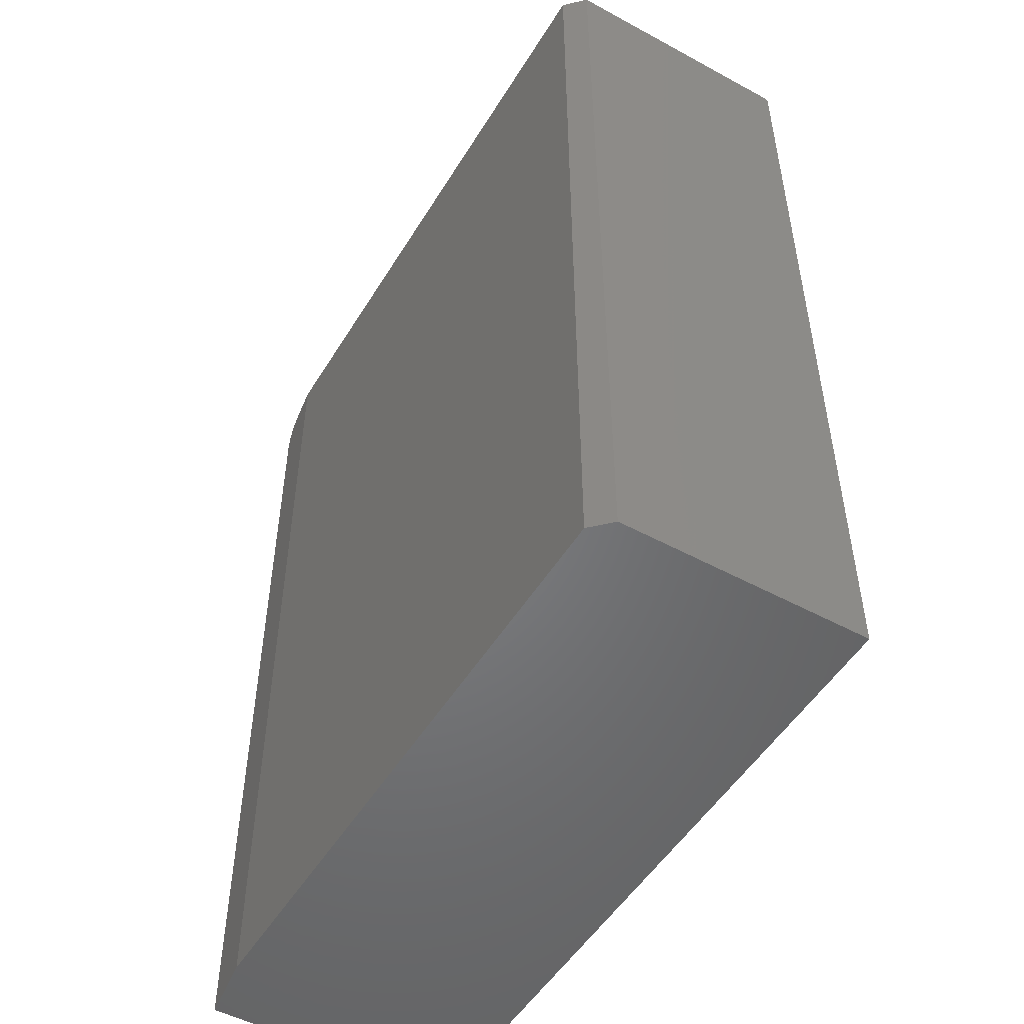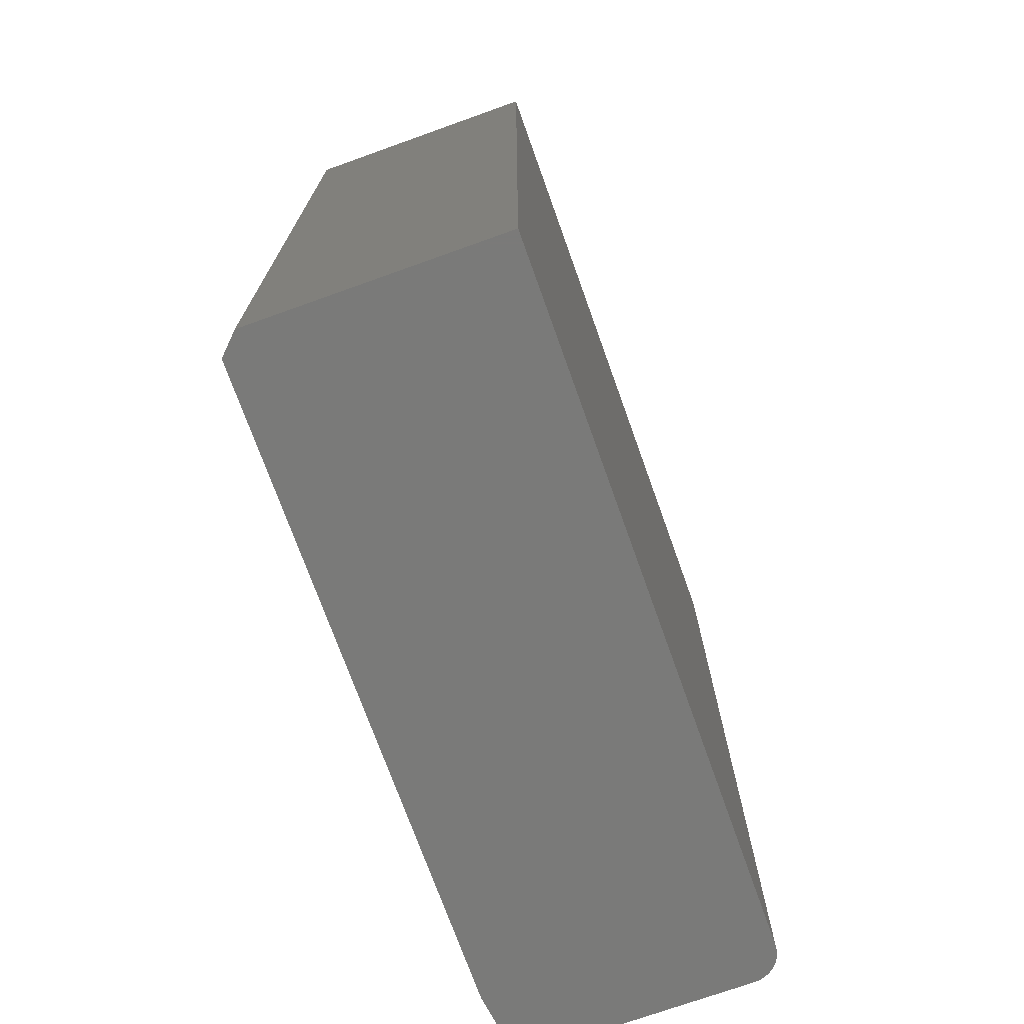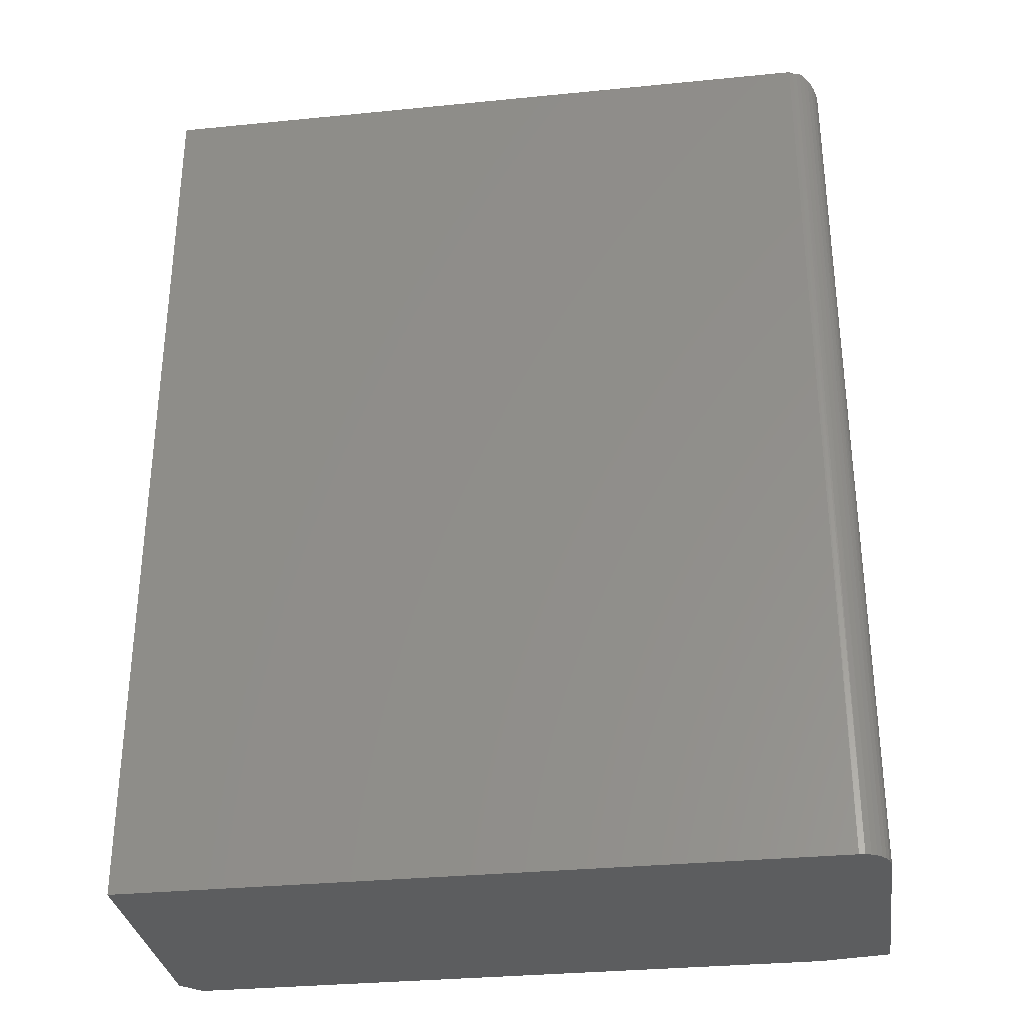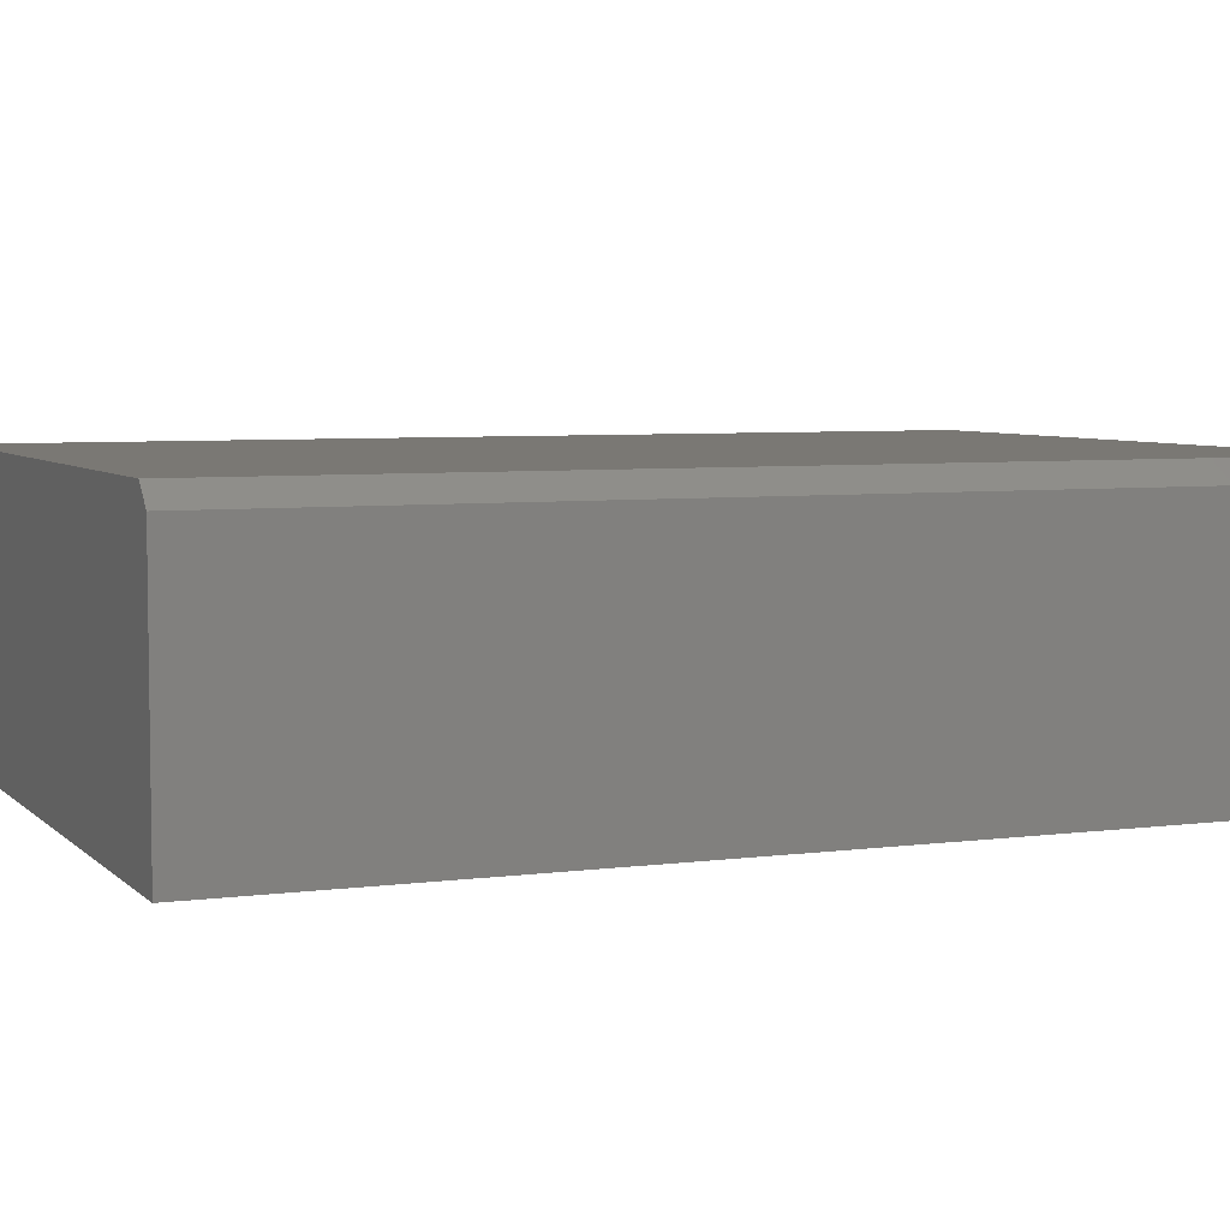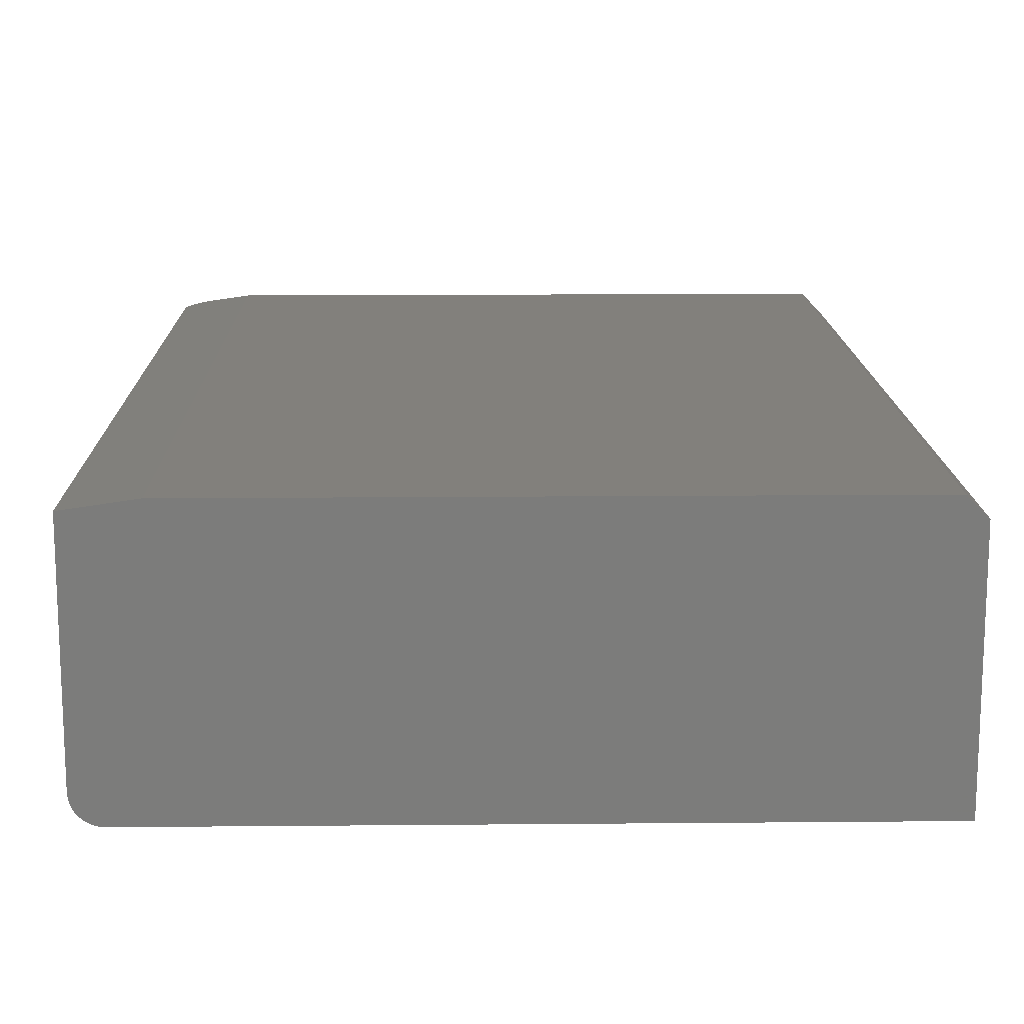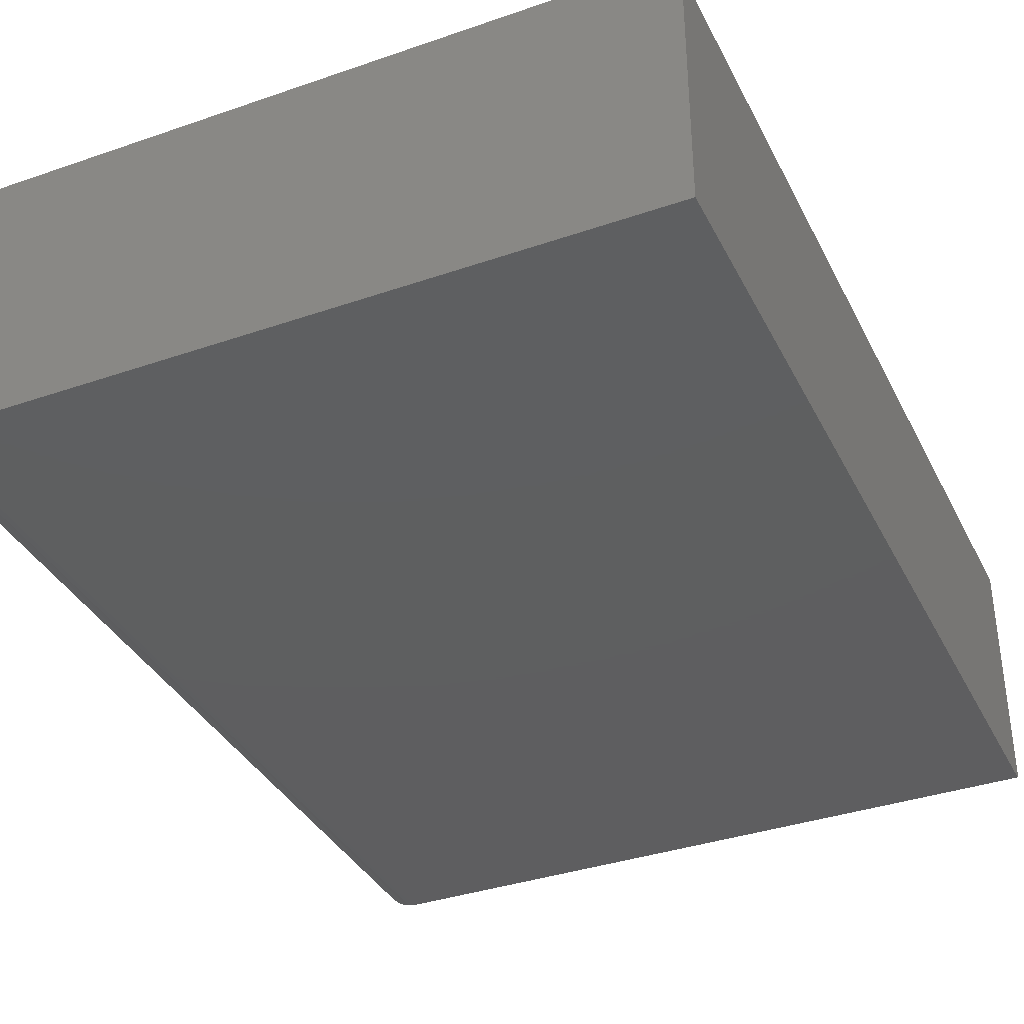
<metadata>
{"format":"stl","ext":"stl","renderer":"f3d","projection":"perspective","resolution":1024,"background":"white","views":[{"elev":-51.1,"azim":59.4,"up":"+Y"},{"elev":-73.1,"azim":109.7,"up":"+Y"},{"elev":-31.7,"azim":-172.0,"up":"+Y"},{"elev":5.5,"azim":67.3,"up":"+Z"},{"elev":14.6,"azim":-1.1,"up":"+Z"},{"elev":-36.5,"azim":24.2,"up":"+Z"}]}
</metadata>
<code>
# stl→obj: 72 verts, 140 faces
v -0.5383 0.7495 0.4198
v -0.5455 0.7478 0.4187
v -0.5312 0.75 0.4208
v -0.4688 0.75 0.4297
v -0.5523 0.745 0.4177
v -0.5586 0.7412 0.4168
v -0.5643 0.7364 0.416
v -0.5691 0.7308 0.4154
v -0.573 0.7245 0.4148
v -0.5758 0.7177 0.4144
v -0.5775 0.7105 0.4141
v -0.5781 0.7031 0.4141
v -0.5781 -0.75 0.4141
v -0.4688 -0.75 0.4297
v -0.5312 0.75 0.007812
v 0.5745 0.75 0.007812
v 0.5433 0.75 0.4297
v 0.5745 0.75 0.3984
v -0.5781 0.7031 0.04688
v -0.5781 -0.75 0.04688
v -0.5746 -0.75 0.02894
v -0.5772 -0.75 0.03773
v 0.5433 -0.75 0.4297
v 0.5745 -0.75 0
v 0.5745 -0.75 0.3984
v -0.5702 -0.75 0.02083
v -0.5644 -0.75 0.01373
v -0.5573 -0.75 0.0079
v -0.5492 -0.75 0.003568
v -0.5404 -0.75 0.0009007
v -0.5312 -0.75 0
v 0.5745 0.7422 0
v -0.5312 0.7422 0
v 0.5745 0.7437 0.0001501
v -0.5312 0.7437 0.0001501
v 0.5745 0.7452 0.0005947
v -0.5312 0.7452 0.0005947
v 0.5745 0.7465 0.001317
v -0.5312 0.7465 0.001317
v 0.5745 0.7477 0.002288
v -0.5312 0.7477 0.002288
v 0.5745 0.7487 0.003472
v -0.5312 0.7487 0.003472
v 0.5745 0.7494 0.004823
v -0.5312 0.7494 0.004823
v 0.5745 0.7498 0.006288
v -0.5312 0.7498 0.006288
v -0.5775 0.7106 0.04064
v -0.5377 0.7496 0.008183
v -0.5764 0.7156 0.03646
v -0.5733 0.7239 0.02958
v -0.5687 0.7314 0.02334
v -0.5627 0.7379 0.01793
v -0.5567 0.7425 0.01409
v -0.55 0.7461 0.01107
v -0.544 0.7482 0.009284
v -0.5377 0.7418 0.000445
v -0.5775 0.7094 0.03939
v -0.544 0.7407 0.001766
v -0.55 0.7389 0.003913
v -0.5567 0.7359 0.007529
v -0.5627 0.7321 0.01214
v -0.5687 0.7267 0.01863
v -0.5733 0.7204 0.02612
v -0.5764 0.7135 0.03438
v -0.5504 0.7402 0.004228
v -0.5504 0.7458 0.009801
v -0.5507 0.7452 0.008569
v -0.5509 0.7445 0.007414
v -0.551 0.7436 0.006372
v -0.5509 0.7426 0.005477
v -0.5507 0.7414 0.004754
f 1 2 3
f 4 3 2
f 4 2 5
f 4 5 6
f 4 6 7
f 4 7 8
f 4 8 9
f 4 9 10
f 4 10 11
f 4 11 12
f 4 12 13
f 4 13 14
f 3 4 15
f 15 4 16
f 16 4 17
f 16 17 18
f 12 19 13
f 13 19 20
f 20 21 13
f 20 22 21
f 23 24 25
f 14 13 21
f 14 21 26
f 14 26 27
f 14 27 28
f 14 28 29
f 14 29 30
f 14 30 31
f 14 31 24
f 14 24 23
f 32 33 34
f 34 33 35
f 34 35 36
f 36 35 37
f 36 37 38
f 38 37 39
f 38 39 40
f 40 39 41
f 40 41 42
f 42 41 43
f 42 43 44
f 44 43 45
f 44 45 46
f 46 45 47
f 46 47 16
f 16 47 15
f 31 33 24
f 24 33 32
f 19 11 48
f 19 12 11
f 3 49 1
f 3 15 49
f 48 11 10
f 10 50 48
f 51 50 10
f 51 10 9
f 51 9 8
f 51 8 52
f 52 8 7
f 52 7 53
f 53 7 6
f 53 6 54
f 54 6 5
f 54 5 55
f 55 5 2
f 55 2 56
f 56 2 1
f 56 1 49
f 31 57 33
f 31 30 57
f 20 58 22
f 20 19 58
f 59 57 30
f 30 29 59
f 59 29 60
f 60 29 28
f 60 28 61
f 62 61 28
f 28 27 62
f 63 62 27
f 27 26 63
f 64 63 26
f 26 21 64
f 65 64 21
f 21 22 65
f 65 22 58
f 48 50 65
f 58 48 65
f 48 58 19
f 50 51 64
f 65 50 64
f 51 52 63
f 64 51 63
f 52 53 62
f 63 52 62
f 62 53 61
f 60 61 66
f 55 56 67
f 54 55 67
f 54 67 68
f 54 68 69
f 54 69 70
f 54 70 71
f 54 71 72
f 54 72 66
f 54 66 61
f 54 61 53
f 59 60 66
f 59 66 72
f 59 72 71
f 59 71 70
f 59 70 69
f 59 69 68
f 59 68 67
f 59 67 56
f 59 56 57
f 49 15 47
f 49 47 45
f 49 45 43
f 49 43 41
f 49 41 39
f 49 39 37
f 49 37 35
f 49 35 33
f 49 33 57
f 49 57 56
f 14 23 4
f 4 23 17
f 32 25 24
f 34 36 38
f 34 38 40
f 34 40 42
f 34 42 44
f 34 44 46
f 34 46 16
f 18 25 32
f 18 32 34
f 18 34 16
f 23 25 17
f 17 25 18

</code>
